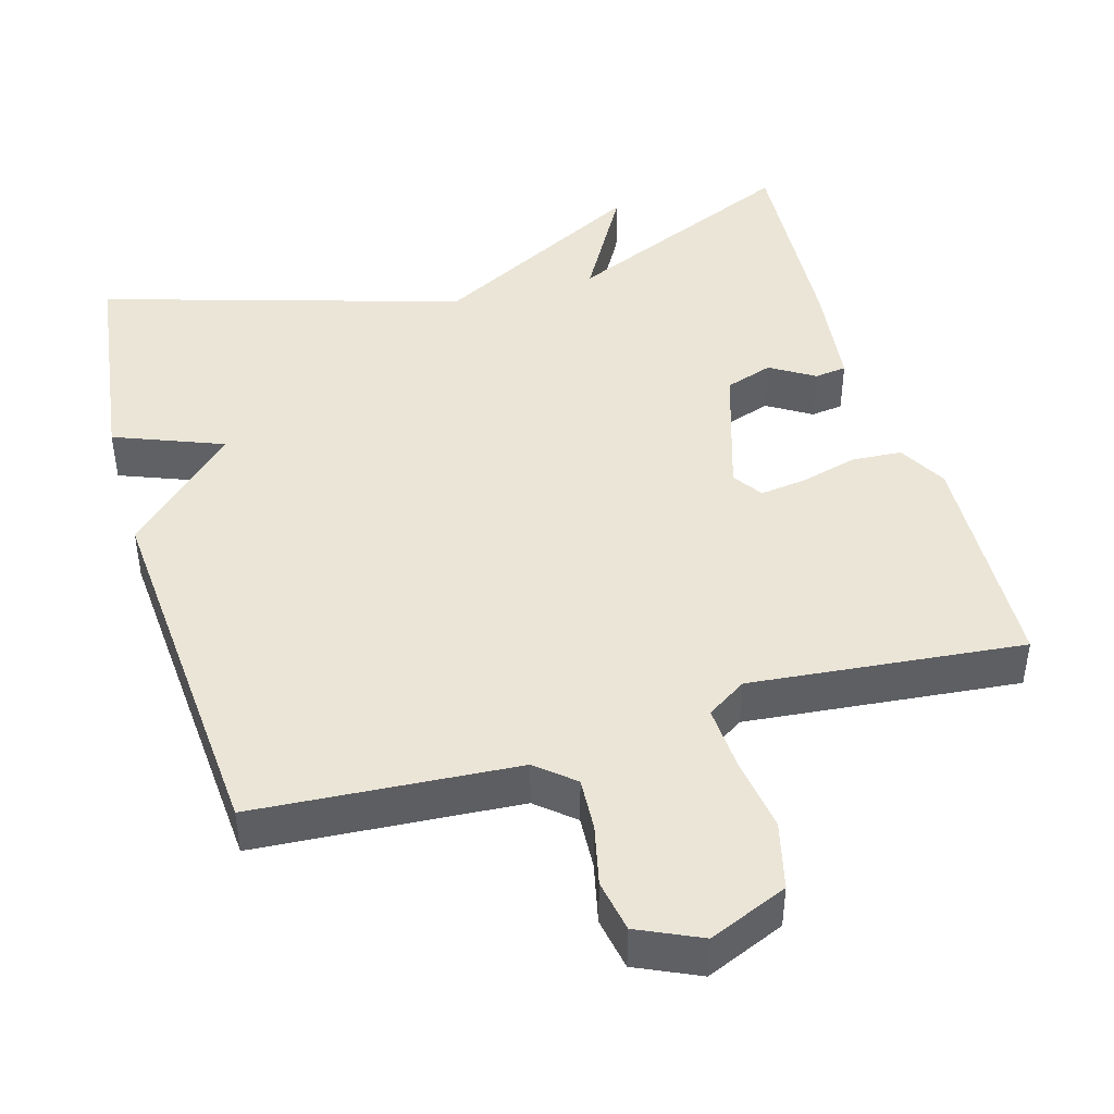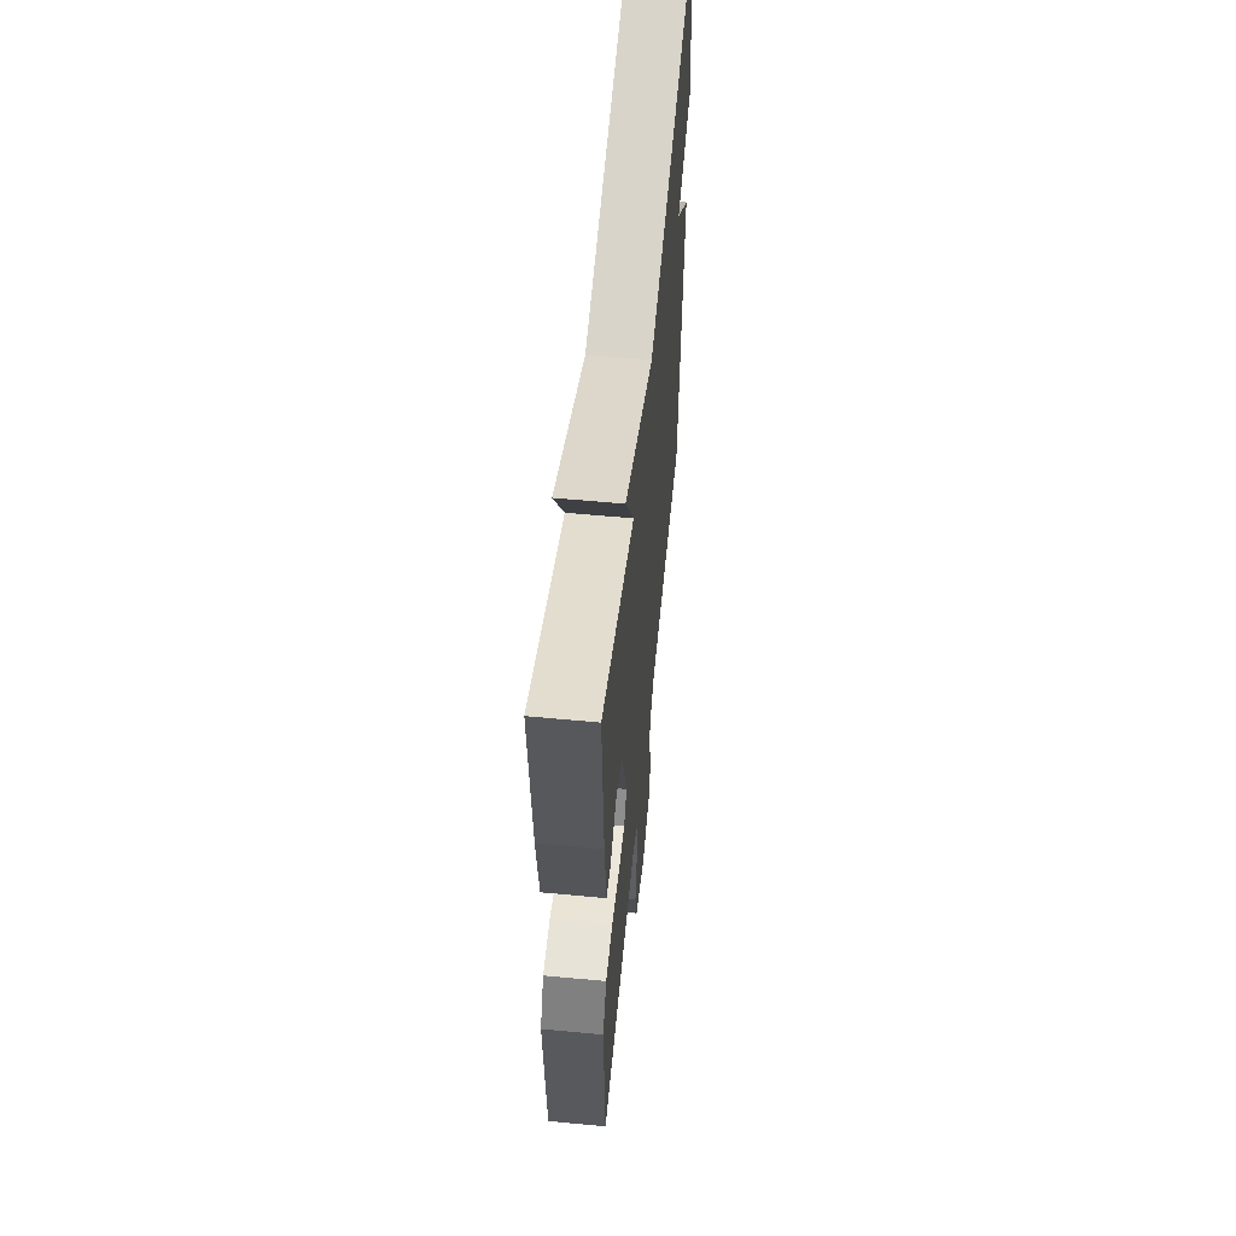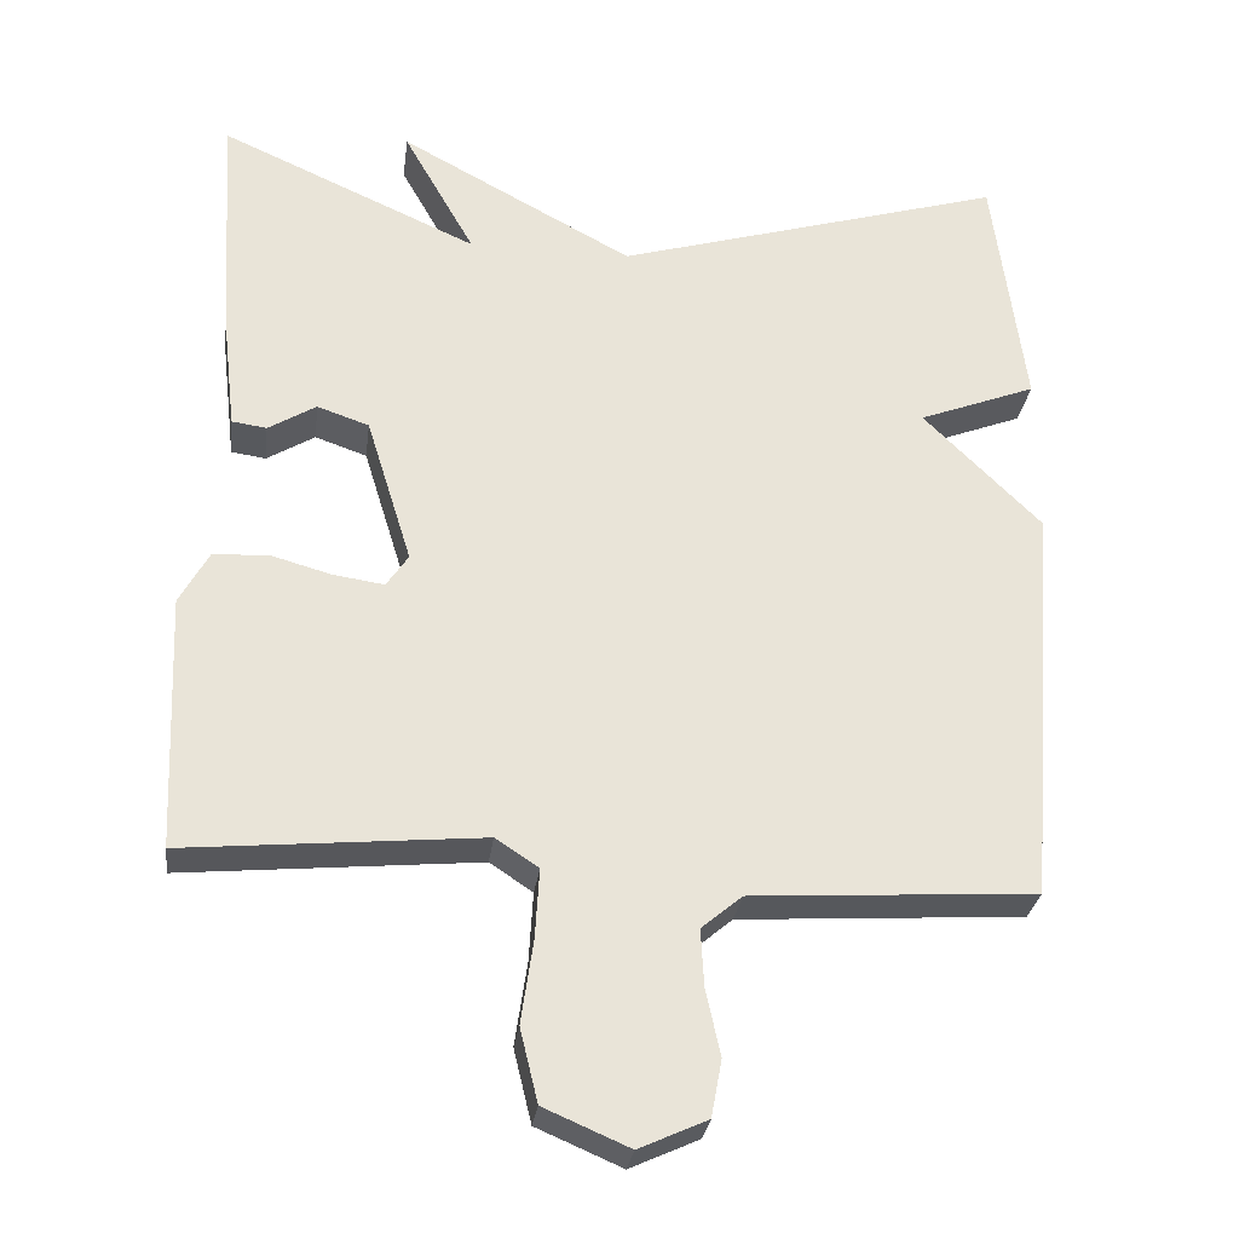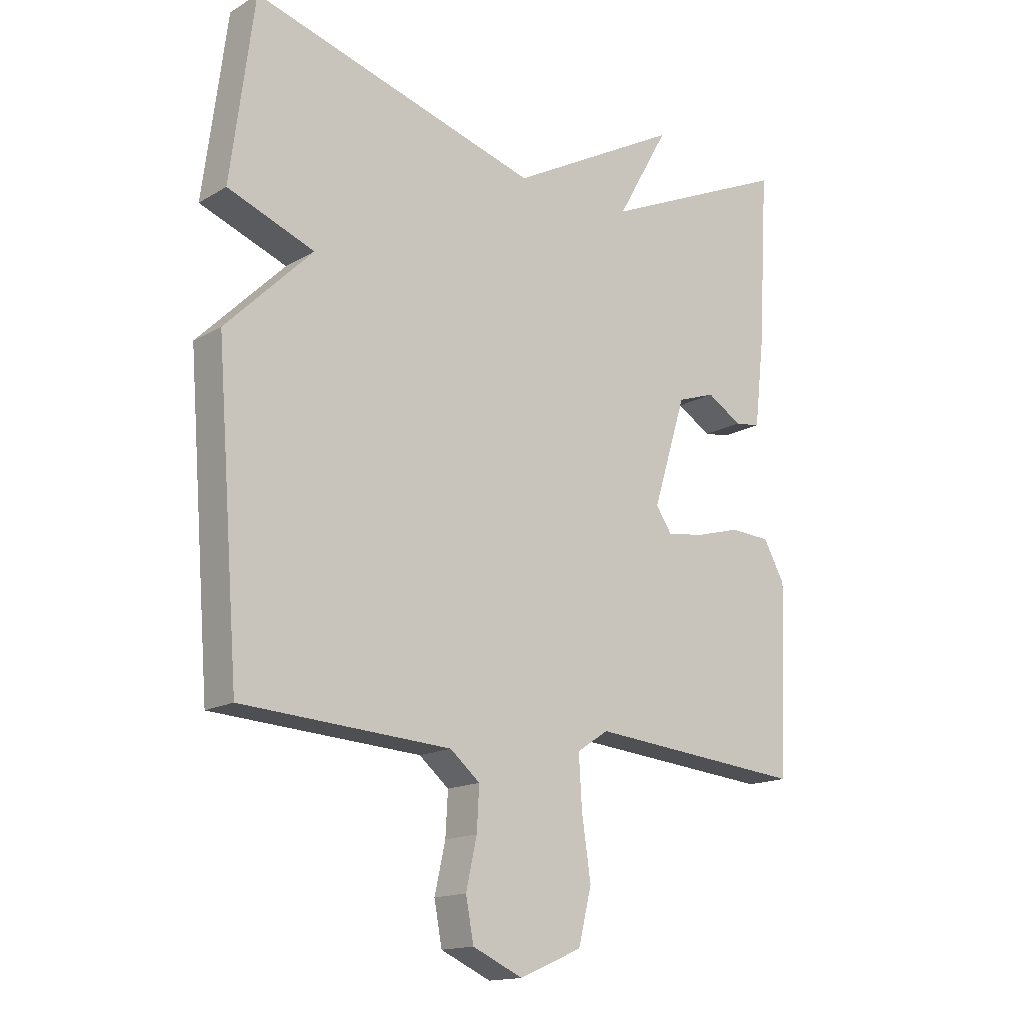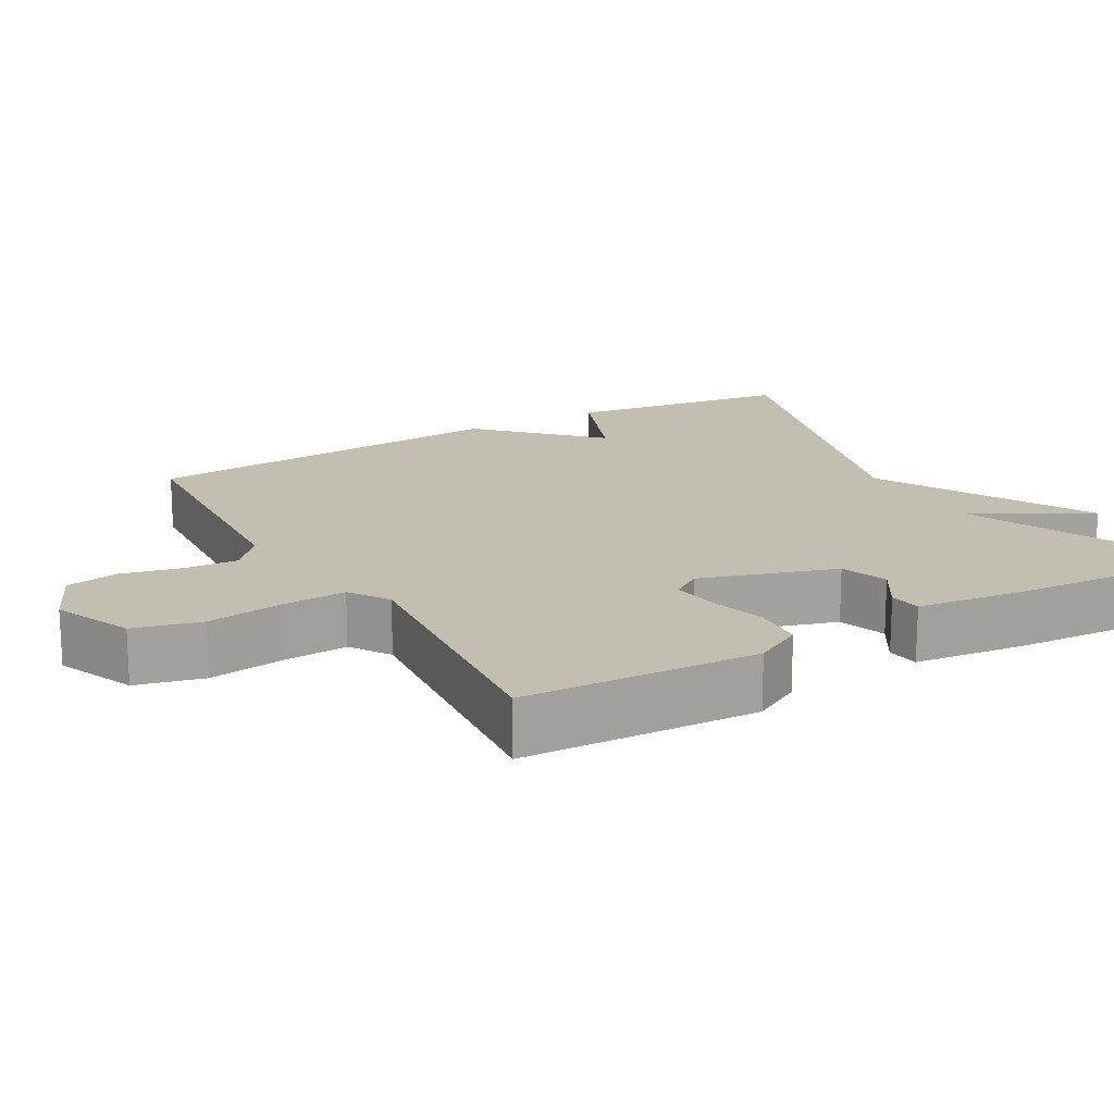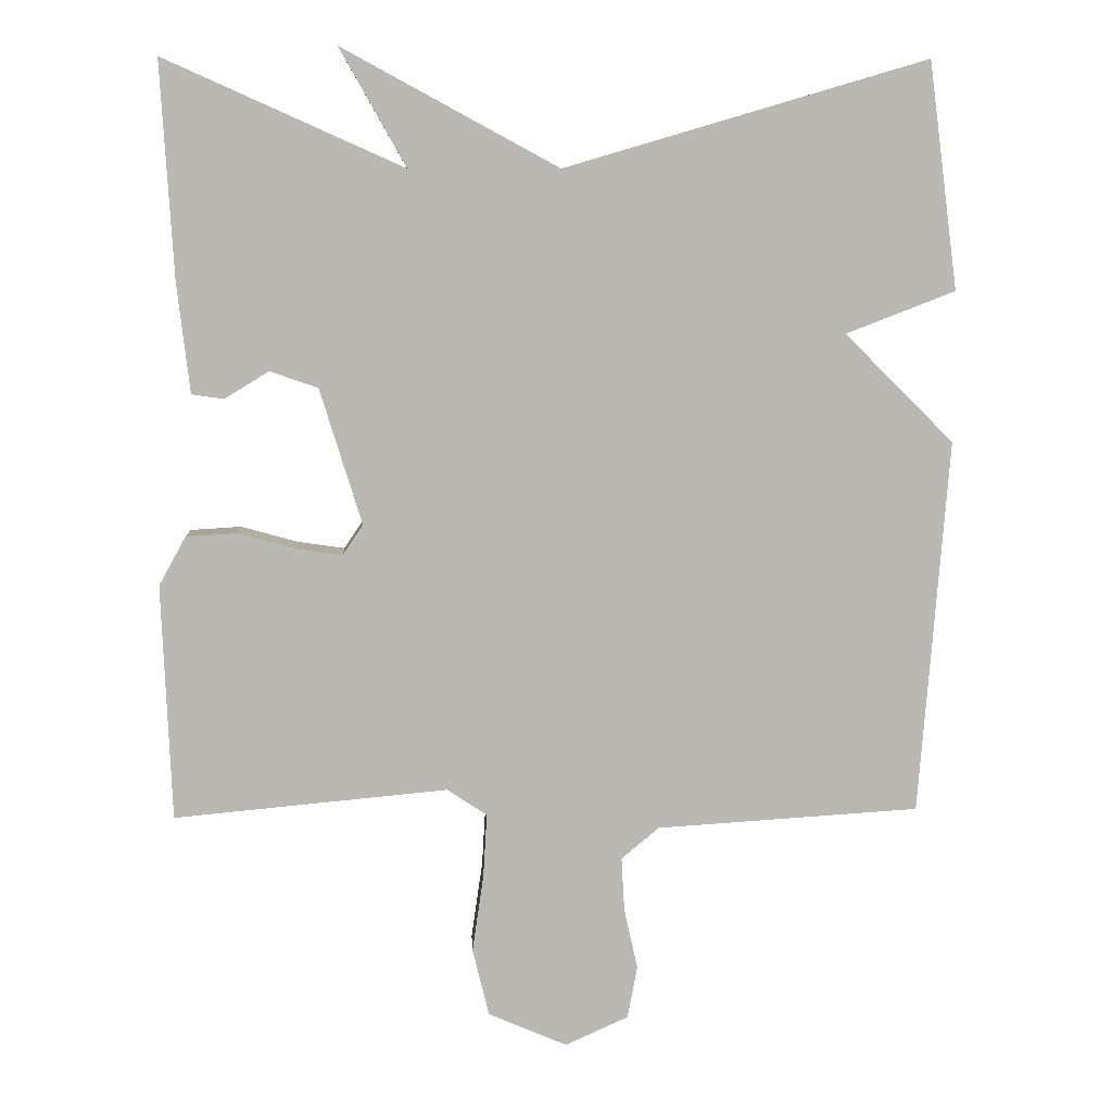
<metadata>
{"format":"obj","ext":"obj","renderer":"f3d","projection":"perspective","resolution":1024,"background":"white","views":[{"elev":44.0,"azim":164.2,"up":"+Y"},{"elev":58.4,"azim":-84.4,"up":"+Z"},{"elev":-28.7,"azim":-7.4,"up":"+Z"},{"elev":-15.5,"azim":140.6,"up":"+Z"},{"elev":17.4,"azim":-119.5,"up":"+Y"},{"elev":7.8,"azim":-2.9,"up":"+Z"}]}
</metadata>
<code>
v 0.5 0.07 -0.5
v 0.15 0.07 -0.522
v 0.1 0.07 -0.564
v 0.104 0.07 -0.635
v 0.122 0.07 -0.716
v 0.109 0.07 -0.786
v 0.025 0.07 -0.824
v -0.08 0.07 -0.779
v -0.102 0.07 -0.689
v -0.087 0.07 -0.586
v -0.082 0.07 -0.501
v -0.135 0.07 -0.466
v -0.5 0.07 -0.5
v -0.513 0.07 -0.186
v -0.477 0.07 -0.121
v -0.409 0.07 -0.117
v -0.334 0.07 -0.138
v -0.271 0.07 -0.147
v -0.244 0.07 -0.107
v -0.3 0.07 0.074
v -0.364 0.07 0.096
v -0.423 0.07 0.06
v -0.466 0.07 0.066
v -0.483 0.07 0.213
v -0.5 0.07 0.5
v -0.182 0.07 0.358
v -0.27 0.07 0.514
v 0.018 0.07 0.358
v 0.5 0.07 0.5
v 0.539 0.07 0.199
v 0.394 0.07 0.143
v 0.539 0.07 -0.001
v 0.5 0 -0.5
v 0.15 0 -0.522
v 0.1 0 -0.564
v 0.104 0 -0.635
v 0.122 0 -0.716
v 0.109 0 -0.786
v 0.025 0 -0.824
v -0.08 0 -0.779
v -0.102 0 -0.689
v -0.087 0 -0.586
v -0.082 0 -0.501
v -0.135 0 -0.466
v -0.5 0 -0.5
v -0.513 0 -0.186
v -0.477 0 -0.121
v -0.409 0 -0.117
v -0.334 0 -0.138
v -0.271 0 -0.147
v -0.244 0 -0.107
v -0.3 0 0.074
v -0.364 0 0.096
v -0.423 0 0.06
v -0.466 0 0.066
v -0.483 0 0.213
v -0.5 0 0.5
v -0.182 0 0.358
v -0.27 0 0.514
v 0.018 0 0.358
v 0.5 0 0.5
v 0.539 0 0.199
v 0.394 0 0.143
v 0.539 0 -0.001
f 31 32 1 2
f 28 29 30 31
f 26 27 28 31
f 26 31 2 3
f 24 25 26
f 23 24 26
f 22 23 26
f 21 22 26
f 20 21 26
f 26 3 4
f 20 26 4
f 19 20 4
f 4 5 6
f 19 4 6
f 18 19 6
f 15 16 17
f 14 15 17
f 13 14 17
f 12 13 17
f 11 12 17 18
f 8 9 10
f 7 8 10
f 6 7 10
f 6 10 11
f 6 11 18
f 34 33 64 63
f 63 62 61 60
f 63 60 59 58
f 35 34 63 58
f 58 57 56
f 58 56 55
f 58 55 54
f 58 54 53
f 58 53 52
f 36 35 58
f 36 58 52
f 36 52 51
f 38 37 36
f 38 36 51
f 38 51 50
f 49 48 47
f 49 47 46
f 49 46 45
f 49 45 44
f 50 49 44 43
f 42 41 40
f 42 40 39
f 42 39 38
f 43 42 38
f 50 43 38
f 1 33 34 2
f 2 34 35 3
f 3 35 36 4
f 4 36 37 5
f 5 37 38 6
f 6 38 39 7
f 7 39 40 8
f 8 40 41 9
f 9 41 42 10
f 10 42 43 11
f 11 43 44 12
f 12 44 45 13
f 13 45 46 14
f 14 46 47 15
f 15 47 48 16
f 16 48 49 17
f 17 49 50 18
f 18 50 51 19
f 19 51 52 20
f 20 52 53 21
f 21 53 54 22
f 22 54 55 23
f 23 55 56 24
f 24 56 57 25
f 25 57 58 26
f 26 58 59 27
f 27 59 60 28
f 28 60 61 29
f 29 61 62 30
f 30 62 63 31
f 31 63 64 32
f 32 64 33 1

</code>
